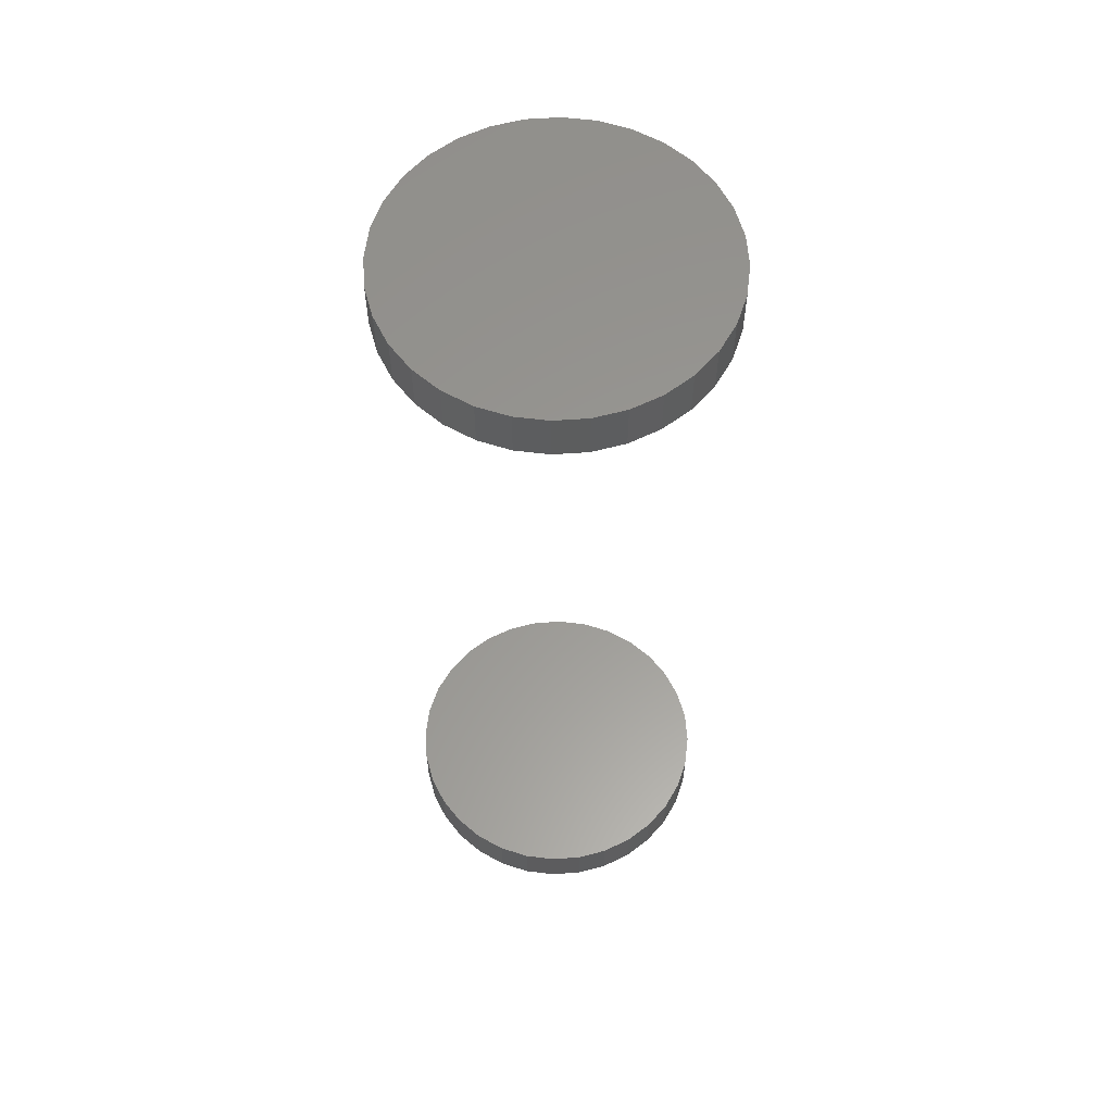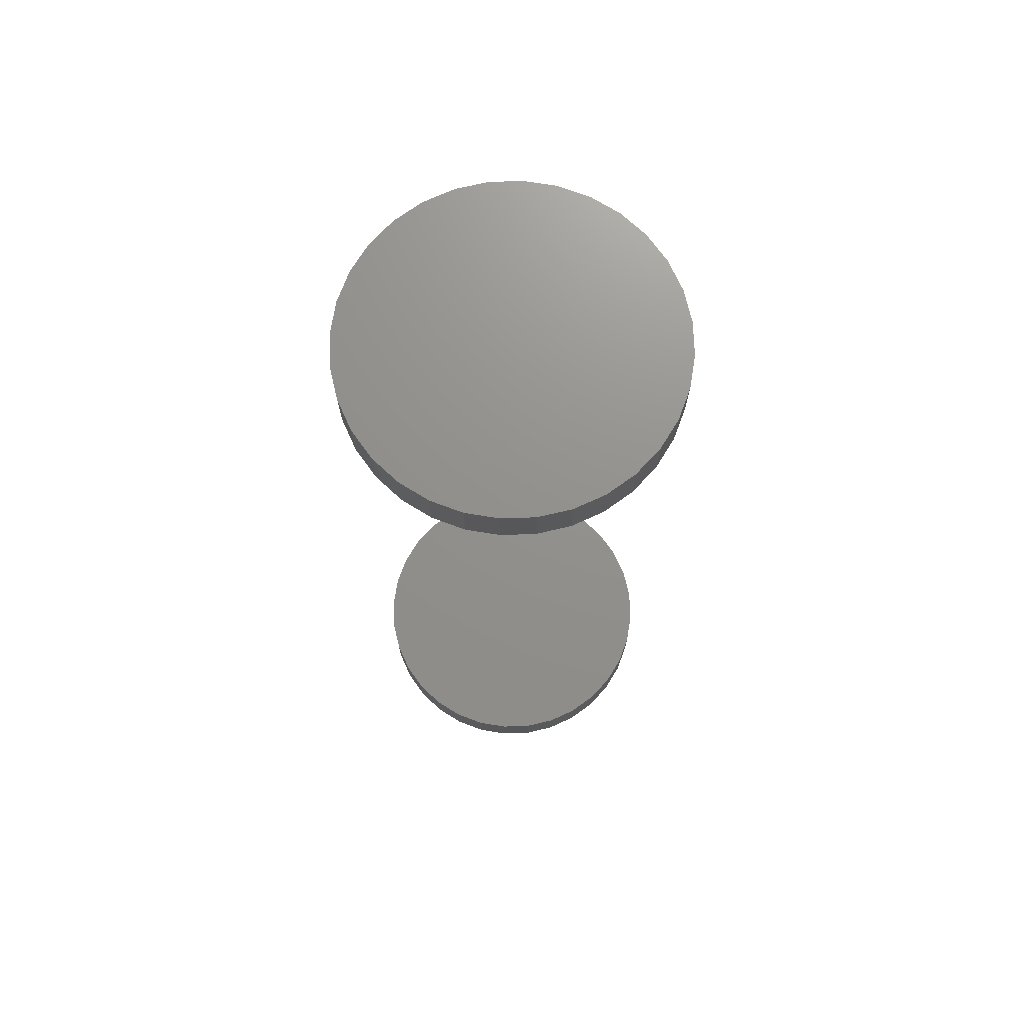
<metadata>
{"format":"stl","ext":"stl","renderer":"f3d","projection":"perspective","resolution":1024,"background":"white","views":[{"elev":59.2,"azim":-111.0,"up":"+Z"},{"elev":72.1,"azim":-63.9,"up":"+Z"}]}
</metadata>
<code>
# stl→obj: 128 verts, 248 faces
v -0.1264 -0.07393 0.1406
v -0.1264 -0.07393 0.1562
v -0.1254 -0.0637 0.1406
v -0.1254 -0.0637 0.1562
v -0.1224 -0.05385 0.1406
v -0.1224 -0.05385 0.1562
v -0.1176 -0.04478 0.1406
v -0.1176 -0.04478 0.1562
v -0.111 -0.03683 0.1406
v -0.111 -0.03683 0.1562
v -0.1031 -0.03031 0.1406
v -0.1031 -0.03031 0.1562
v -0.09401 -0.02546 0.1406
v -0.09401 -0.02546 0.1562
v -0.08417 -0.02247 0.1406
v -0.08417 -0.02247 0.1562
v -0.07393 -0.02146 0.1406
v -0.07393 -0.02146 0.1562
v -0.0637 -0.02247 0.1406
v -0.0637 -0.02247 0.1562
v -0.05385 -0.02546 0.1406
v -0.05385 -0.02546 0.1562
v -0.04478 -0.03031 0.1406
v -0.04478 -0.03031 0.1562
v -0.03683 -0.03683 0.1406
v -0.03683 -0.03683 0.1562
v -0.03031 -0.04478 0.1406
v -0.03031 -0.04478 0.1562
v -0.02546 -0.05385 0.1406
v -0.02546 -0.05385 0.1562
v -0.02247 -0.0637 0.1406
v -0.02247 -0.0637 0.1562
v -0.02146 -0.07393 0.1406
v -0.02146 -0.07393 0.1562
v -0.1264 -0.07393 -0.1562
v -0.1264 -0.07393 -0.1406
v -0.1254 -0.0637 -0.1562
v -0.1254 -0.0637 -0.1406
v -0.1224 -0.05385 -0.1562
v -0.1224 -0.05385 -0.1406
v -0.1176 -0.04478 -0.1562
v -0.1176 -0.04478 -0.1406
v -0.111 -0.03683 -0.1562
v -0.111 -0.03683 -0.1406
v -0.1031 -0.03031 -0.1562
v -0.1031 -0.03031 -0.1406
v -0.09401 -0.02546 -0.1562
v -0.09401 -0.02546 -0.1406
v -0.08417 -0.02247 -0.1562
v -0.08417 -0.02247 -0.1406
v -0.07393 -0.02146 -0.1562
v -0.07393 -0.02146 -0.1406
v -0.0637 -0.02247 -0.1562
v -0.0637 -0.02247 -0.1406
v -0.05385 -0.02546 -0.1562
v -0.05385 -0.02546 -0.1406
v -0.04478 -0.03031 -0.1562
v -0.04478 -0.03031 -0.1406
v -0.03683 -0.03683 -0.1562
v -0.03683 -0.03683 -0.1406
v -0.03031 -0.04478 -0.1562
v -0.03031 -0.04478 -0.1406
v -0.02546 -0.05385 -0.1562
v -0.02546 -0.05385 -0.1406
v -0.02247 -0.0637 -0.1562
v -0.02247 -0.0637 -0.1406
v -0.02146 -0.07393 -0.1562
v -0.02146 -0.07393 -0.1406
v -0.02247 -0.08417 0.1406
v -0.02247 -0.08417 0.1562
v -0.02546 -0.09401 0.1406
v -0.02546 -0.09401 0.1562
v -0.03031 -0.1031 0.1406
v -0.03031 -0.1031 0.1562
v -0.03683 -0.111 0.1406
v -0.03683 -0.111 0.1562
v -0.04478 -0.1176 0.1406
v -0.04478 -0.1176 0.1562
v -0.05385 -0.1224 0.1406
v -0.05385 -0.1224 0.1562
v -0.0637 -0.1254 0.1406
v -0.0637 -0.1254 0.1562
v -0.07393 -0.1264 0.1406
v -0.07393 -0.1264 0.1562
v -0.08417 -0.1254 0.1406
v -0.08417 -0.1254 0.1562
v -0.09401 -0.1224 0.1406
v -0.09401 -0.1224 0.1562
v -0.1031 -0.1176 0.1406
v -0.1031 -0.1176 0.1562
v -0.111 -0.111 0.1406
v -0.111 -0.111 0.1562
v -0.1176 -0.1031 0.1406
v -0.1176 -0.1031 0.1562
v -0.1224 -0.09401 0.1406
v -0.1224 -0.09401 0.1562
v -0.1254 -0.08417 0.1406
v -0.1254 -0.08417 0.1562
v -0.02247 -0.08417 -0.1562
v -0.02247 -0.08417 -0.1406
v -0.02546 -0.09401 -0.1562
v -0.02546 -0.09401 -0.1406
v -0.03031 -0.1031 -0.1562
v -0.03031 -0.1031 -0.1406
v -0.03683 -0.111 -0.1562
v -0.03683 -0.111 -0.1406
v -0.04478 -0.1176 -0.1562
v -0.04478 -0.1176 -0.1406
v -0.05385 -0.1224 -0.1562
v -0.05385 -0.1224 -0.1406
v -0.0637 -0.1254 -0.1562
v -0.0637 -0.1254 -0.1406
v -0.07393 -0.1264 -0.1562
v -0.07393 -0.1264 -0.1406
v -0.08417 -0.1254 -0.1562
v -0.08417 -0.1254 -0.1406
v -0.09401 -0.1224 -0.1562
v -0.09401 -0.1224 -0.1406
v -0.1031 -0.1176 -0.1562
v -0.1031 -0.1176 -0.1406
v -0.111 -0.111 -0.1562
v -0.111 -0.111 -0.1406
v -0.1176 -0.1031 -0.1562
v -0.1176 -0.1031 -0.1406
v -0.1224 -0.09401 -0.1562
v -0.1224 -0.09401 -0.1406
v -0.1254 -0.08417 -0.1562
v -0.1254 -0.08417 -0.1406
f 1 2 3
f 3 2 4
f 3 4 5
f 5 4 6
f 5 6 7
f 7 6 8
f 7 8 9
f 9 8 10
f 9 10 11
f 11 10 12
f 11 12 13
f 13 12 14
f 13 14 15
f 15 14 16
f 15 16 17
f 17 16 18
f 17 18 19
f 19 18 20
f 19 20 21
f 21 20 22
f 21 22 23
f 23 22 24
f 23 24 25
f 25 24 26
f 25 26 27
f 27 26 28
f 27 28 29
f 29 28 30
f 29 30 31
f 31 30 32
f 31 32 33
f 33 32 34
f 35 36 37
f 37 36 38
f 37 38 39
f 39 38 40
f 39 40 41
f 41 40 42
f 41 42 43
f 43 42 44
f 43 44 45
f 45 44 46
f 45 46 47
f 47 46 48
f 47 48 49
f 49 48 50
f 49 50 51
f 51 50 52
f 51 52 53
f 53 52 54
f 53 54 55
f 55 54 56
f 55 56 57
f 57 56 58
f 57 58 59
f 59 58 60
f 59 60 61
f 61 60 62
f 61 62 63
f 63 62 64
f 63 64 65
f 65 64 66
f 65 66 67
f 67 66 68
f 33 34 69
f 69 34 70
f 69 70 71
f 71 70 72
f 71 72 73
f 73 72 74
f 73 74 75
f 75 74 76
f 75 76 77
f 77 76 78
f 77 78 79
f 79 78 80
f 79 80 81
f 81 80 82
f 81 82 83
f 83 82 84
f 83 84 85
f 85 84 86
f 85 86 87
f 87 86 88
f 87 88 89
f 89 88 90
f 89 90 91
f 91 90 92
f 91 92 93
f 93 92 94
f 93 94 95
f 95 94 96
f 95 96 97
f 97 96 98
f 97 98 1
f 1 98 2
f 67 68 99
f 99 68 100
f 99 100 101
f 101 100 102
f 101 102 103
f 103 102 104
f 103 104 105
f 105 104 106
f 105 106 107
f 107 106 108
f 107 108 109
f 109 108 110
f 109 110 111
f 111 110 112
f 111 112 113
f 113 112 114
f 113 114 115
f 115 114 116
f 115 116 117
f 117 116 118
f 117 118 119
f 119 118 120
f 119 120 121
f 121 120 122
f 121 122 123
f 123 122 124
f 123 124 125
f 125 124 126
f 125 126 127
f 127 126 128
f 127 128 35
f 35 128 36
f 54 52 50
f 50 48 54
f 54 48 56
f 56 48 46
f 56 46 58
f 58 46 44
f 58 44 60
f 60 44 42
f 60 42 62
f 62 42 40
f 62 40 64
f 64 40 38
f 64 38 66
f 100 126 102
f 102 126 124
f 102 124 104
f 104 124 122
f 104 122 106
f 106 122 120
f 106 120 108
f 108 120 118
f 108 118 110
f 110 118 116
f 110 116 112
f 116 114 112
f 66 38 68
f 68 38 36
f 68 36 100
f 100 36 128
f 100 128 126
f 15 17 19
f 19 13 15
f 21 13 19
f 11 13 21
f 23 11 21
f 9 11 23
f 25 9 23
f 7 9 25
f 27 7 25
f 5 7 27
f 29 5 27
f 3 5 29
f 31 3 29
f 71 95 69
f 93 95 71
f 73 93 71
f 91 93 73
f 75 91 73
f 89 91 75
f 77 89 75
f 87 89 77
f 79 87 77
f 85 87 79
f 81 85 79
f 81 83 85
f 95 97 69
f 69 97 1
f 69 1 33
f 33 1 3
f 33 3 31
f 49 51 53
f 53 47 49
f 55 47 53
f 45 47 55
f 57 45 55
f 43 45 57
f 59 43 57
f 41 43 59
f 61 41 59
f 39 41 61
f 63 39 61
f 37 39 63
f 65 37 63
f 101 125 99
f 123 125 101
f 103 123 101
f 121 123 103
f 105 121 103
f 119 121 105
f 107 119 105
f 117 119 107
f 109 117 107
f 115 117 109
f 111 115 109
f 111 113 115
f 125 127 99
f 99 127 35
f 99 35 67
f 67 35 37
f 67 37 65
f 20 18 16
f 16 14 20
f 20 14 22
f 22 14 12
f 22 12 24
f 24 12 10
f 24 10 26
f 26 10 8
f 26 8 28
f 28 8 6
f 28 6 30
f 30 6 4
f 30 4 32
f 70 96 72
f 72 96 94
f 72 94 74
f 74 94 92
f 74 92 76
f 76 92 90
f 76 90 78
f 78 90 88
f 78 88 80
f 80 88 86
f 80 86 82
f 86 84 82
f 32 4 34
f 34 4 2
f 34 2 70
f 70 2 98
f 70 98 96

</code>
